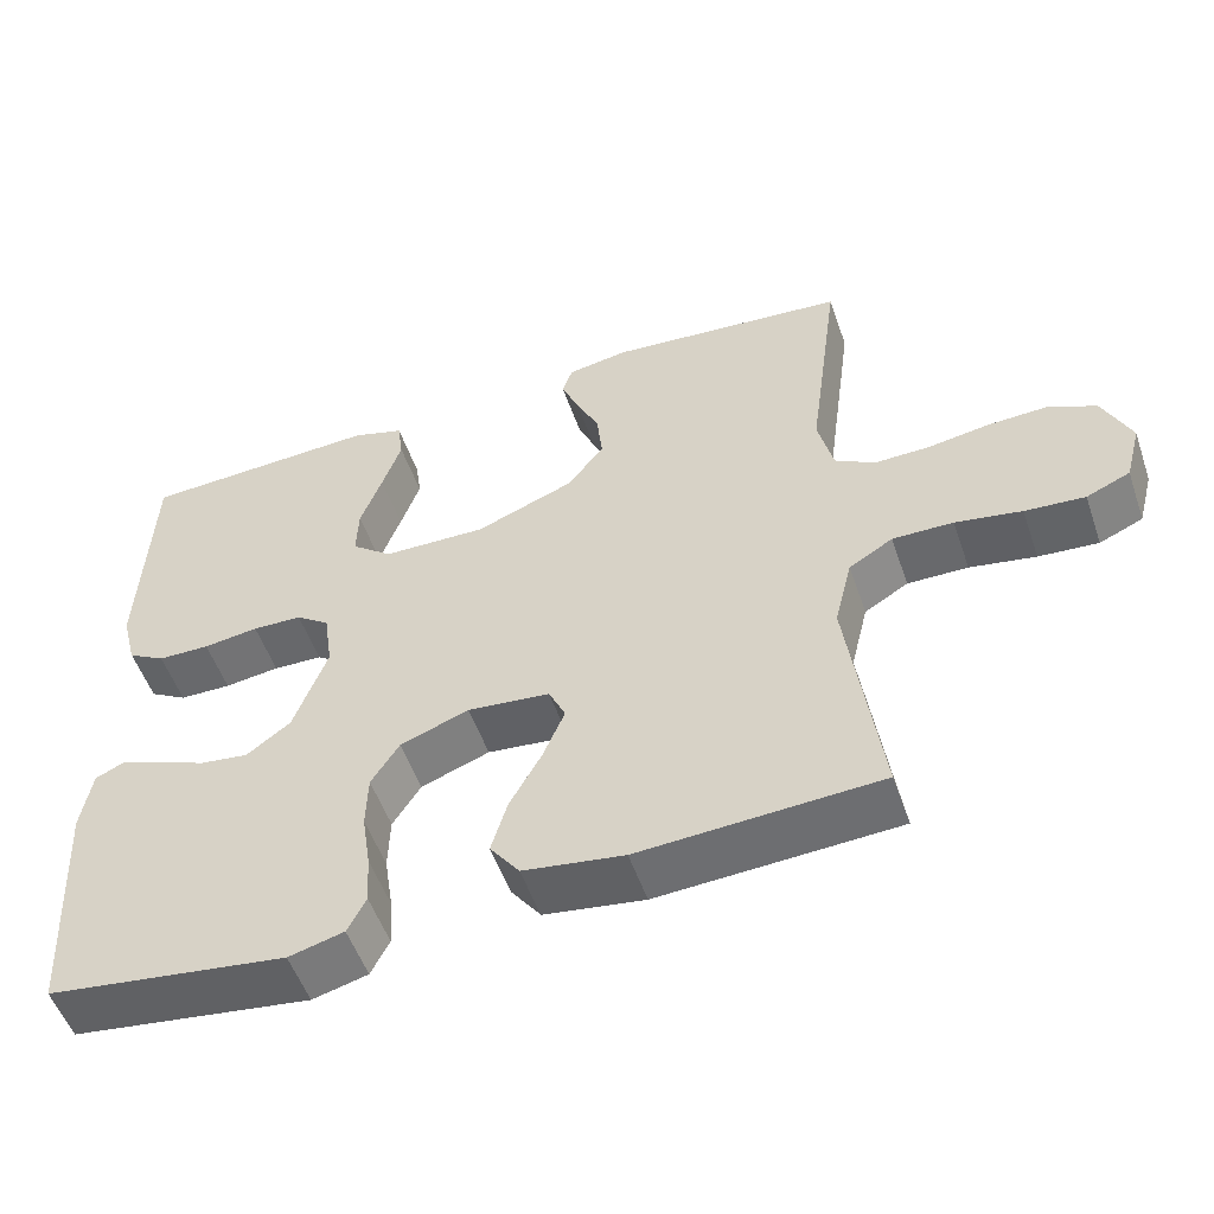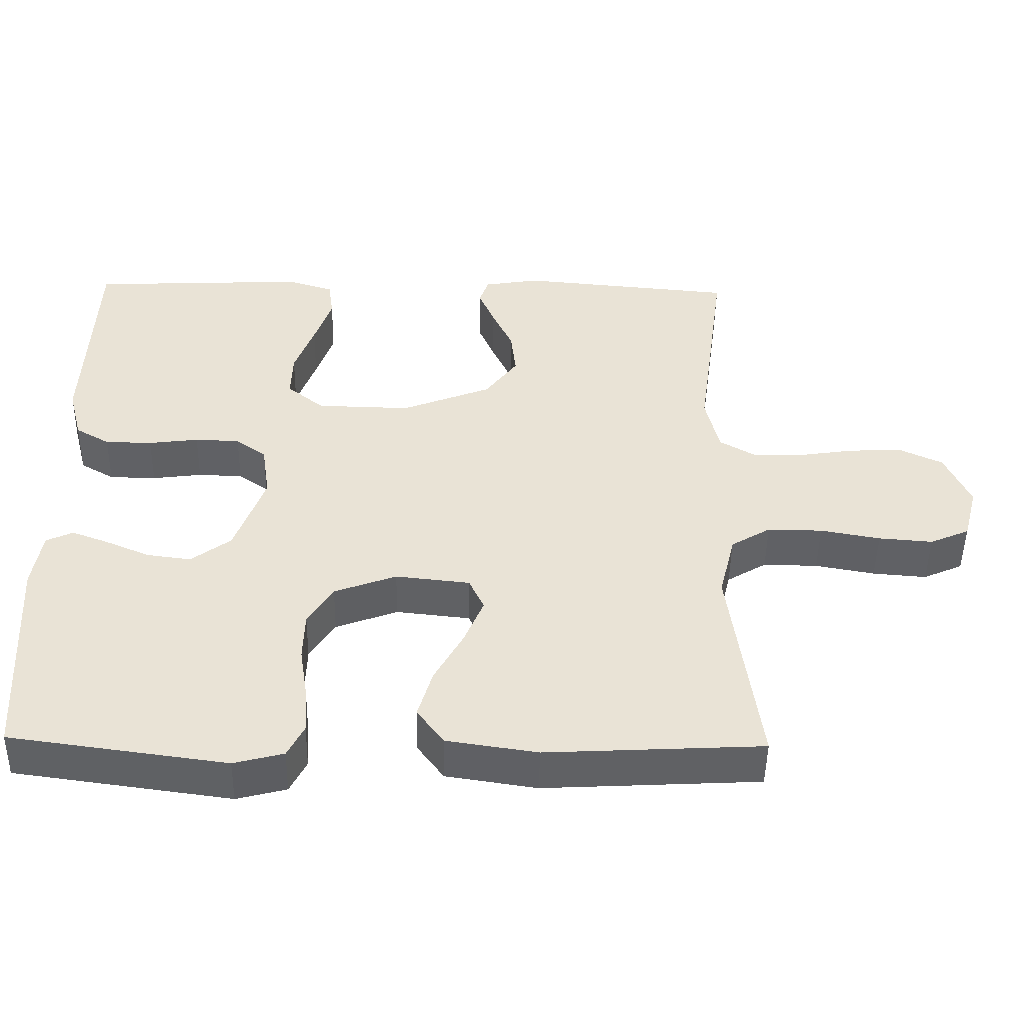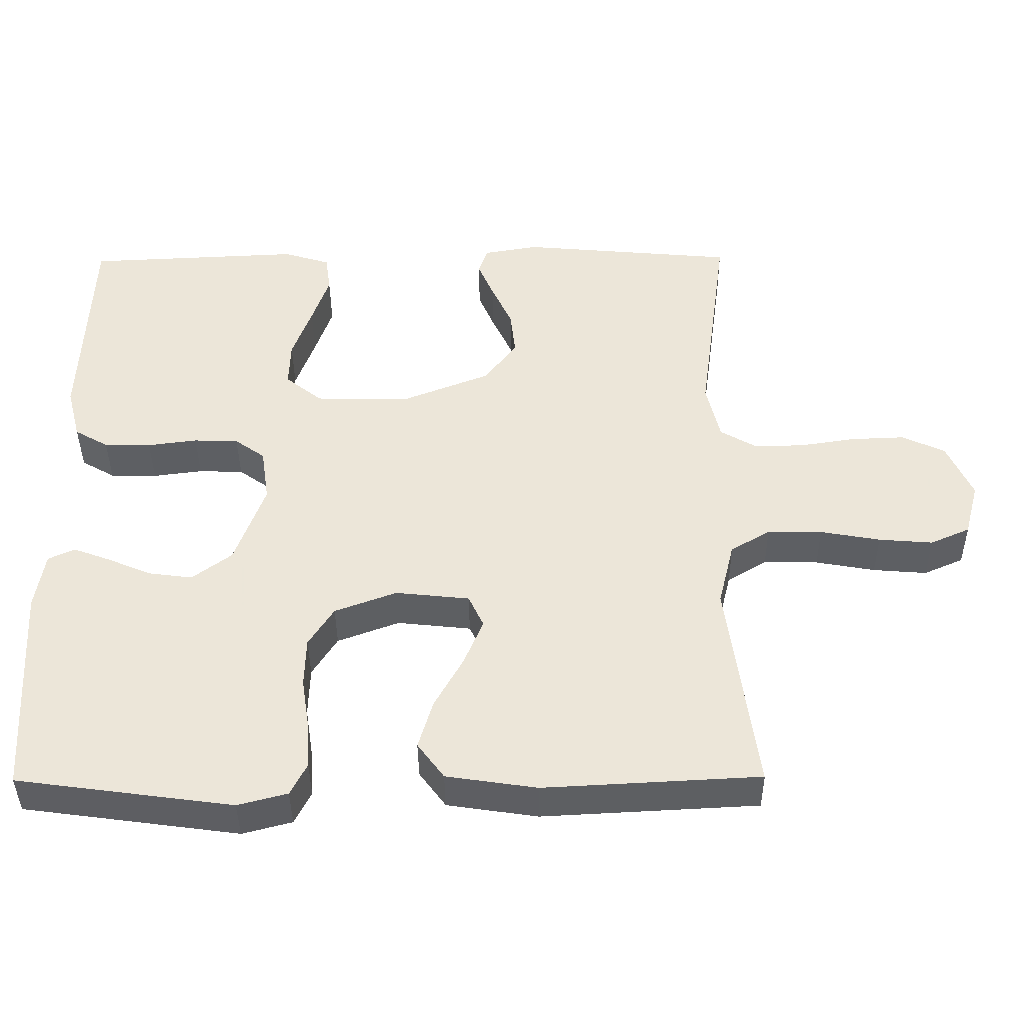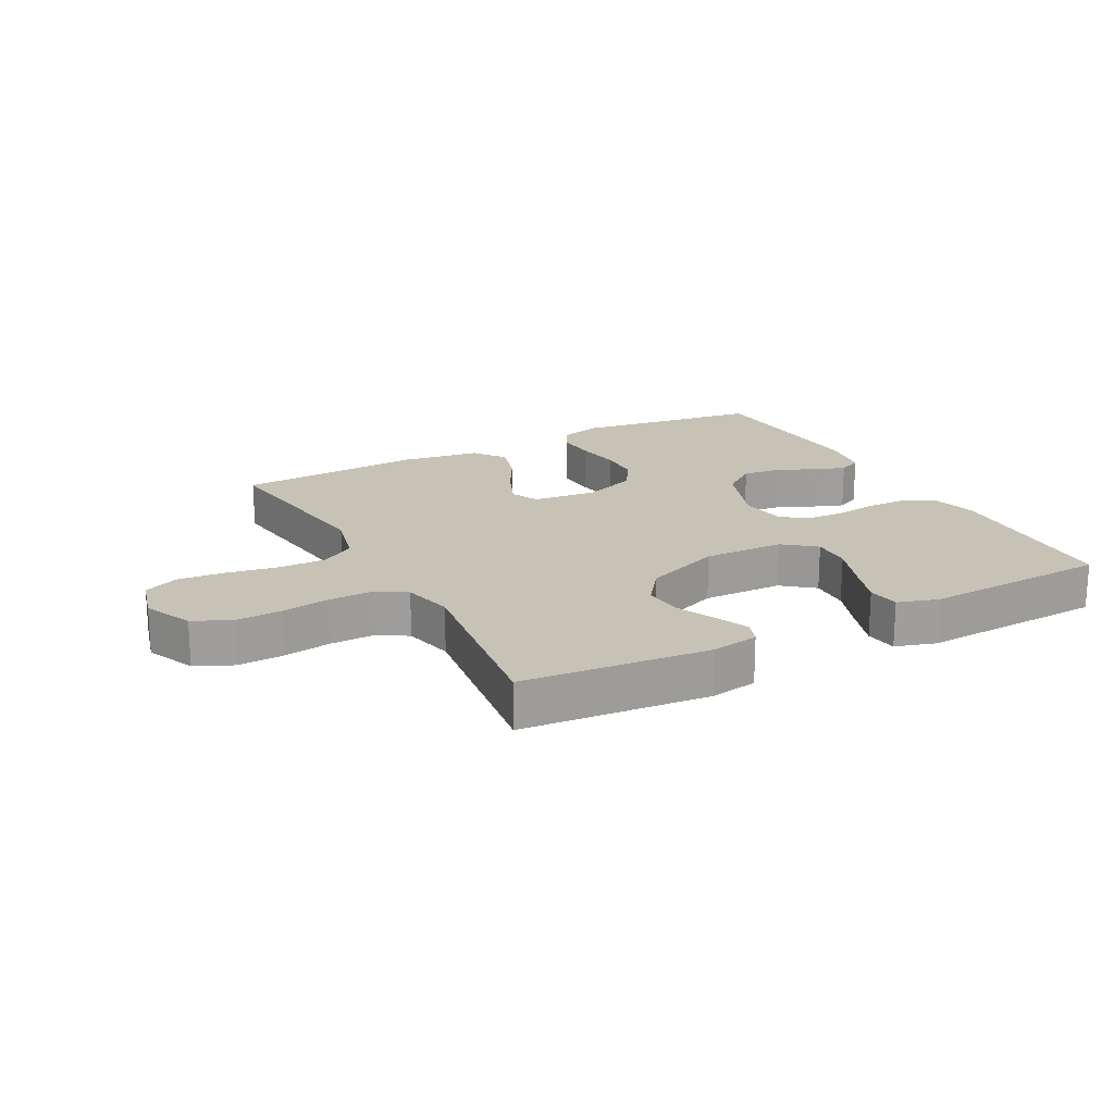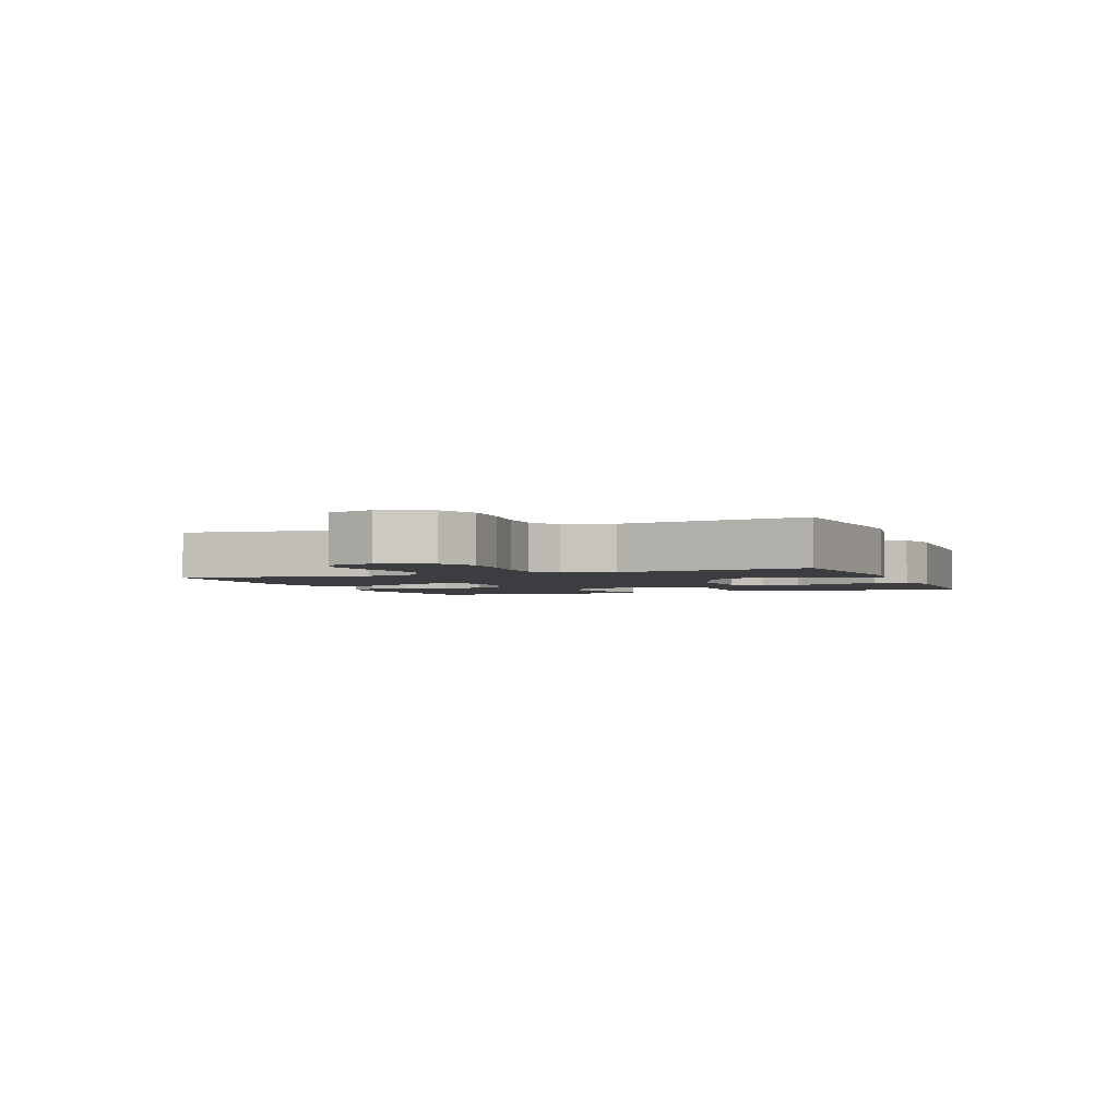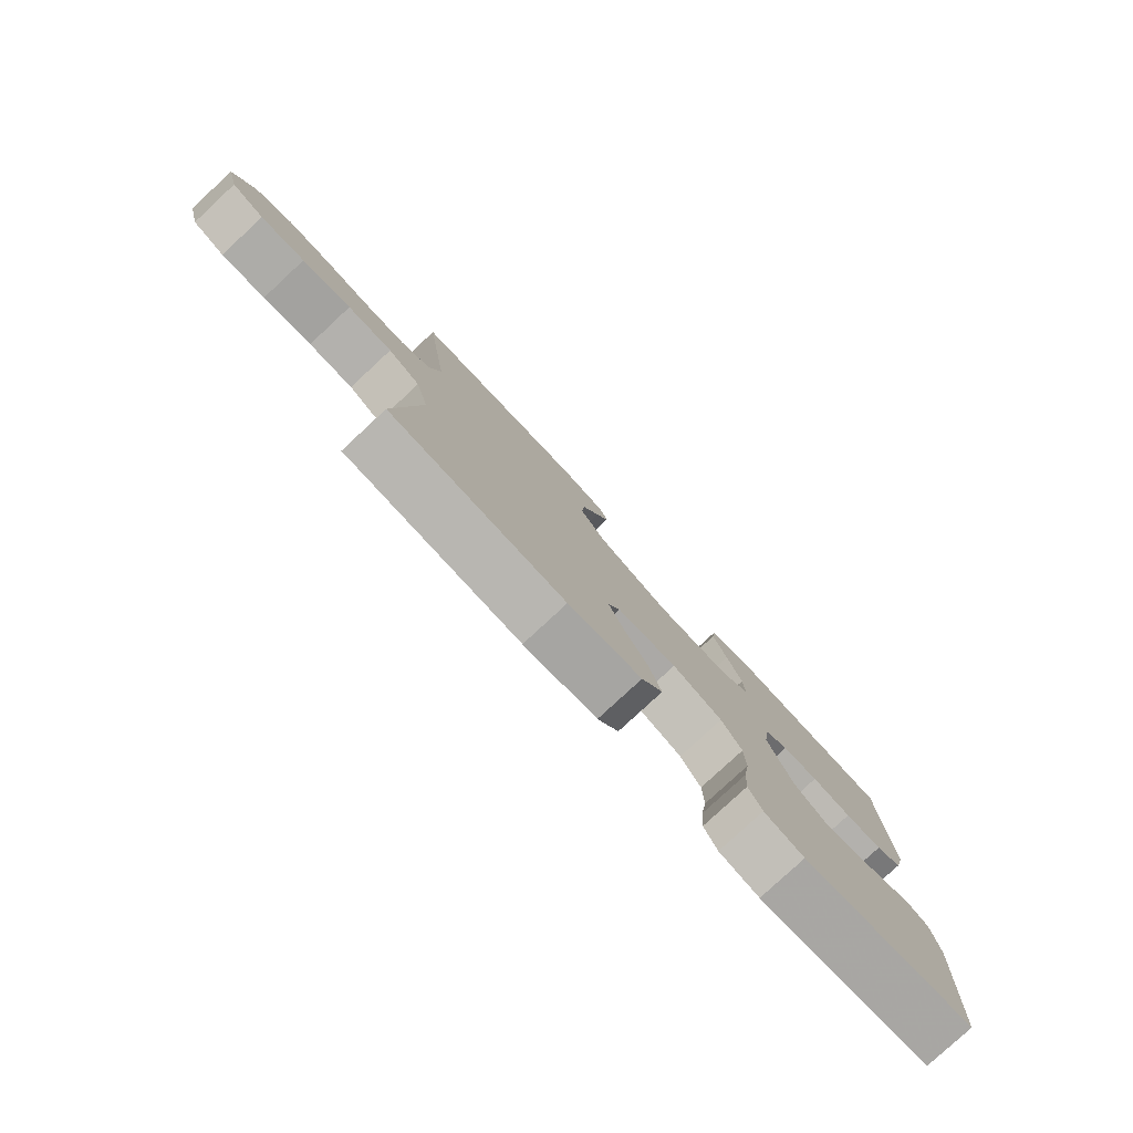
<metadata>
{"format":"obj","ext":"obj","renderer":"f3d","projection":"perspective","resolution":1024,"background":"white","views":[{"elev":-53.1,"azim":-161.0,"up":"+Z"},{"elev":-48.2,"azim":179.0,"up":"+Z"},{"elev":-40.3,"azim":-179.5,"up":"+Z"},{"elev":19.3,"azim":-28.0,"up":"+Y"},{"elev":-2.6,"azim":-68.5,"up":"+Y"},{"elev":-79.7,"azim":-47.1,"up":"+Z"}]}
</metadata>
<code>
v 0.5 0.07 0.5
v 0.512 0.07 0.2
v 0.493 0.07 0.127
v 0.446 0.07 0.1
v 0.381 0.07 0.099
v 0.312 0.07 0.108
v 0.25 0.07 0.106
v 0.208 0.07 0.076
v 0.197 0.07 0
v 0.239 0.07 -0.115
v 0.294 0.07 -0.156
v 0.355 0.07 -0.148
v 0.416 0.07 -0.122
v 0.467 0.07 -0.103
v 0.504 0.07 -0.12
v 0.517 0.07 -0.2
v 0.5 0.07 -0.5
v 0.2 0.07 -0.541
v 0.131 0.07 -0.523
v 0.108 0.07 -0.478
v 0.112 0.07 -0.414
v 0.123 0.07 -0.342
v 0.121 0.07 -0.273
v 0.086 0.07 -0.218
v 0 0.07 -0.186
v -0.103 0.07 -0.197
v -0.124 0.07 -0.242
v -0.097 0.07 -0.307
v -0.057 0.07 -0.379
v -0.037 0.07 -0.447
v -0.074 0.07 -0.497
v -0.2 0.07 -0.516
v -0.5 0.07 -0.5
v -0.459 0.07 -0.2
v -0.481 0.07 -0.11
v -0.536 0.07 -0.077
v -0.612 0.07 -0.078
v -0.695 0.07 -0.093
v -0.77 0.07 -0.099
v -0.825 0.07 -0.075
v -0.845 0.07 0
v -0.81 0.07 0.078
v -0.75 0.07 0.106
v -0.676 0.07 0.103
v -0.598 0.07 0.091
v -0.529 0.07 0.09
v -0.479 0.07 0.119
v -0.46 0.07 0.2
v -0.5 0.07 0.5
v -0.2 0.07 0.527
v -0.124 0.07 0.514
v -0.111 0.07 0.477
v -0.133 0.07 0.425
v -0.162 0.07 0.363
v -0.169 0.07 0.299
v -0.124 0.07 0.239
v 0 0.07 0.19
v 0.13 0.07 0.193
v 0.181 0.07 0.234
v 0.179 0.07 0.298
v 0.152 0.07 0.372
v 0.128 0.07 0.442
v 0.135 0.07 0.494
v 0.2 0.07 0.514
v 0.5 0 0.5
v 0.512 0 0.2
v 0.493 0 0.127
v 0.446 0 0.1
v 0.381 0 0.099
v 0.312 0 0.108
v 0.25 0 0.106
v 0.208 0 0.076
v 0.197 0 0
v 0.239 0 -0.115
v 0.294 0 -0.156
v 0.355 0 -0.148
v 0.416 0 -0.122
v 0.467 0 -0.103
v 0.504 0 -0.12
v 0.517 0 -0.2
v 0.5 0 -0.5
v 0.2 0 -0.541
v 0.131 0 -0.523
v 0.108 0 -0.478
v 0.112 0 -0.414
v 0.123 0 -0.342
v 0.121 0 -0.273
v 0.086 0 -0.218
v 0 0 -0.186
v -0.103 0 -0.197
v -0.124 0 -0.242
v -0.097 0 -0.307
v -0.057 0 -0.379
v -0.037 0 -0.447
v -0.074 0 -0.497
v -0.2 0 -0.516
v -0.5 0 -0.5
v -0.459 0 -0.2
v -0.481 0 -0.11
v -0.536 0 -0.077
v -0.612 0 -0.078
v -0.695 0 -0.093
v -0.77 0 -0.099
v -0.825 0 -0.075
v -0.845 0 0
v -0.81 0 0.078
v -0.75 0 0.106
v -0.676 0 0.103
v -0.598 0 0.091
v -0.529 0 0.09
v -0.479 0 0.119
v -0.46 0 0.2
v -0.5 0 0.5
v -0.2 0 0.527
v -0.124 0 0.514
v -0.111 0 0.477
v -0.133 0 0.425
v -0.162 0 0.363
v -0.169 0 0.299
v -0.124 0 0.239
v 0 0 0.19
v 0.13 0 0.193
v 0.181 0 0.234
v 0.179 0 0.298
v 0.152 0 0.372
v 0.128 0 0.442
v 0.135 0 0.494
v 0.2 0 0.514
f 4 5 6
f 3 4 6
f 2 3 6
f 1 2 6
f 64 1 6
f 63 64 6
f 62 63 6
f 61 62 6
f 60 61 6
f 59 60 6 7
f 58 59 7 8
f 57 58 8 9
f 56 57 9 10
f 52 53 54
f 51 52 54
f 50 51 54
f 49 50 54
f 48 49 54
f 47 48 54 55
f 43 44 45
f 42 43 45
f 41 42 45
f 40 41 45
f 39 40 45
f 38 39 45
f 37 38 45
f 36 37 45 46
f 35 36 46 47
f 32 33 34
f 31 32 34
f 30 31 34
f 29 30 34
f 28 29 34
f 34 35 47
f 28 34 47
f 27 28 47
f 20 21 22
f 19 20 22
f 18 19 22
f 17 18 22
f 16 17 22
f 15 16 22
f 14 15 22
f 13 14 22
f 12 13 22
f 11 12 22 23
f 10 11 23 24
f 47 55 56
f 27 47 56
f 26 27 56
f 25 26 56 10
f 10 24 25
f 70 69 68
f 70 68 67
f 70 67 66
f 70 66 65
f 70 65 128
f 70 128 127
f 70 127 126
f 70 126 125
f 70 125 124
f 71 70 124 123
f 72 71 123 122
f 73 72 122 121
f 74 73 121 120
f 118 117 116
f 118 116 115
f 118 115 114
f 118 114 113
f 118 113 112
f 119 118 112 111
f 109 108 107
f 109 107 106
f 109 106 105
f 109 105 104
f 109 104 103
f 109 103 102
f 109 102 101
f 110 109 101 100
f 111 110 100 99
f 98 97 96
f 98 96 95
f 98 95 94
f 98 94 93
f 98 93 92
f 111 99 98
f 111 98 92
f 111 92 91
f 86 85 84
f 86 84 83
f 86 83 82
f 86 82 81
f 86 81 80
f 86 80 79
f 86 79 78
f 86 78 77
f 86 77 76
f 87 86 76 75
f 88 87 75 74
f 120 119 111
f 120 111 91
f 120 91 90
f 74 120 90 89
f 89 88 74
f 1 65 66 2
f 2 66 67 3
f 3 67 68 4
f 4 68 69 5
f 5 69 70 6
f 6 70 71 7
f 7 71 72 8
f 8 72 73 9
f 9 73 74 10
f 10 74 75 11
f 11 75 76 12
f 12 76 77 13
f 13 77 78 14
f 14 78 79 15
f 15 79 80 16
f 16 80 81 17
f 17 81 82 18
f 18 82 83 19
f 19 83 84 20
f 20 84 85 21
f 21 85 86 22
f 22 86 87 23
f 23 87 88 24
f 24 88 89 25
f 25 89 90 26
f 26 90 91 27
f 27 91 92 28
f 28 92 93 29
f 29 93 94 30
f 30 94 95 31
f 31 95 96 32
f 32 96 97 33
f 33 97 98 34
f 34 98 99 35
f 35 99 100 36
f 36 100 101 37
f 37 101 102 38
f 38 102 103 39
f 39 103 104 40
f 40 104 105 41
f 41 105 106 42
f 42 106 107 43
f 43 107 108 44
f 44 108 109 45
f 45 109 110 46
f 46 110 111 47
f 47 111 112 48
f 48 112 113 49
f 49 113 114 50
f 50 114 115 51
f 51 115 116 52
f 52 116 117 53
f 53 117 118 54
f 54 118 119 55
f 55 119 120 56
f 56 120 121 57
f 57 121 122 58
f 58 122 123 59
f 59 123 124 60
f 60 124 125 61
f 61 125 126 62
f 62 126 127 63
f 63 127 128 64
f 64 128 65 1

</code>
